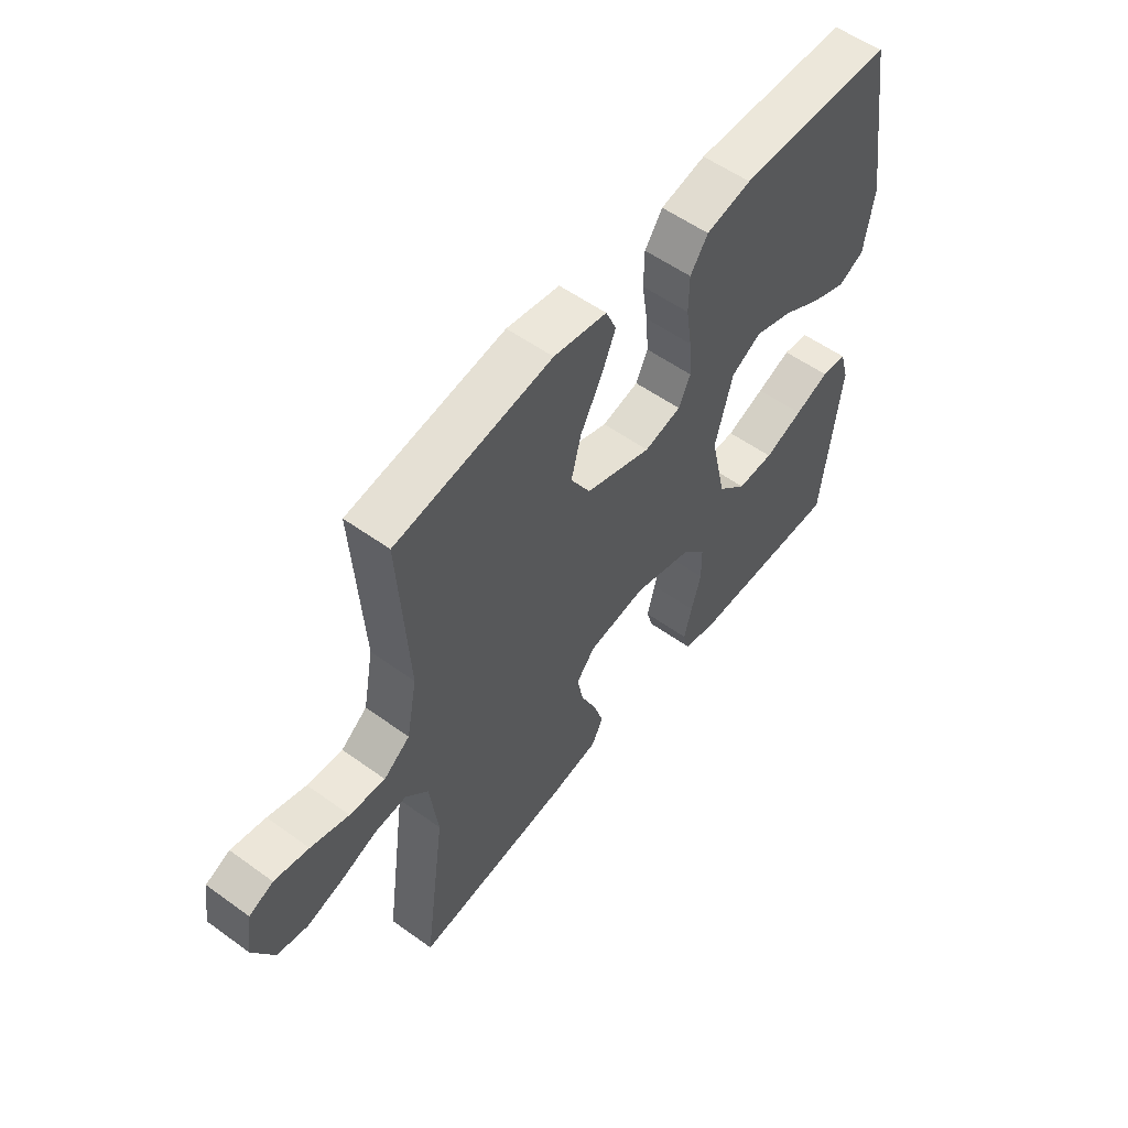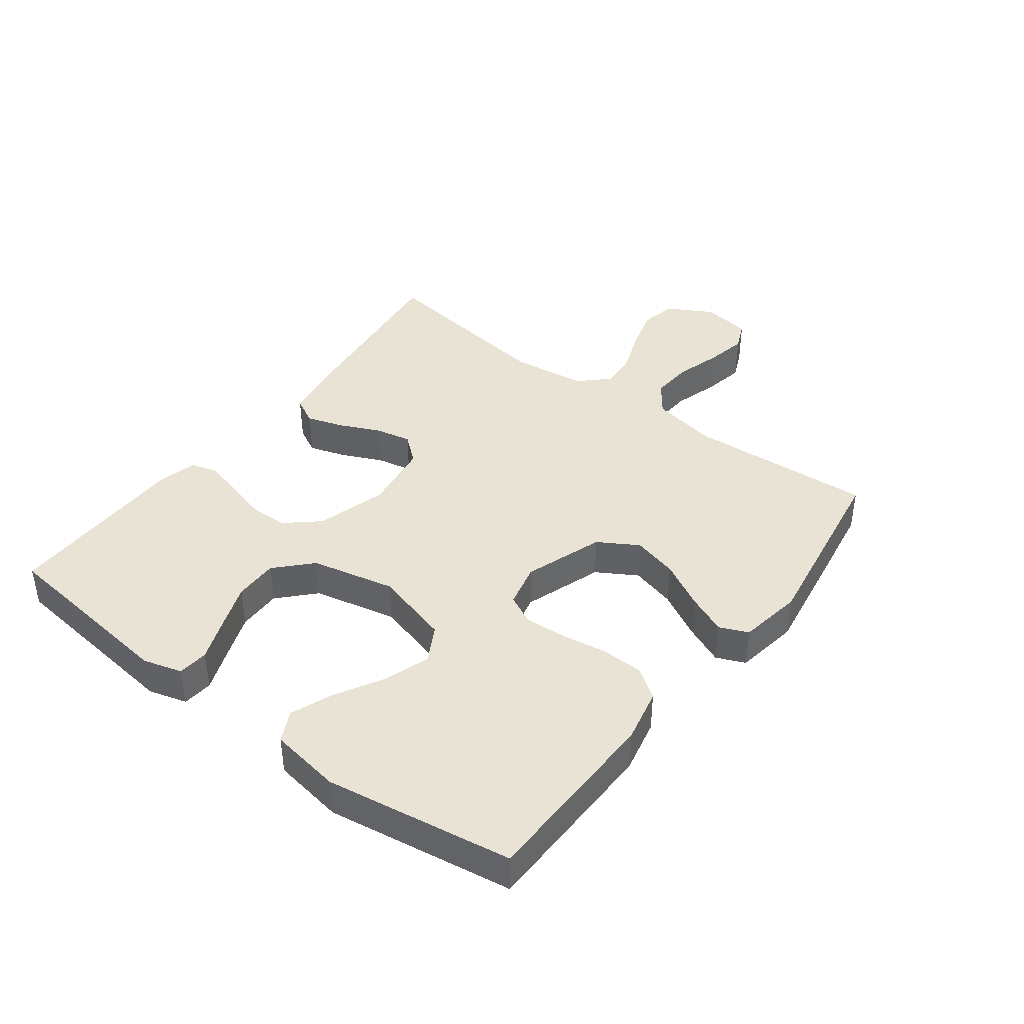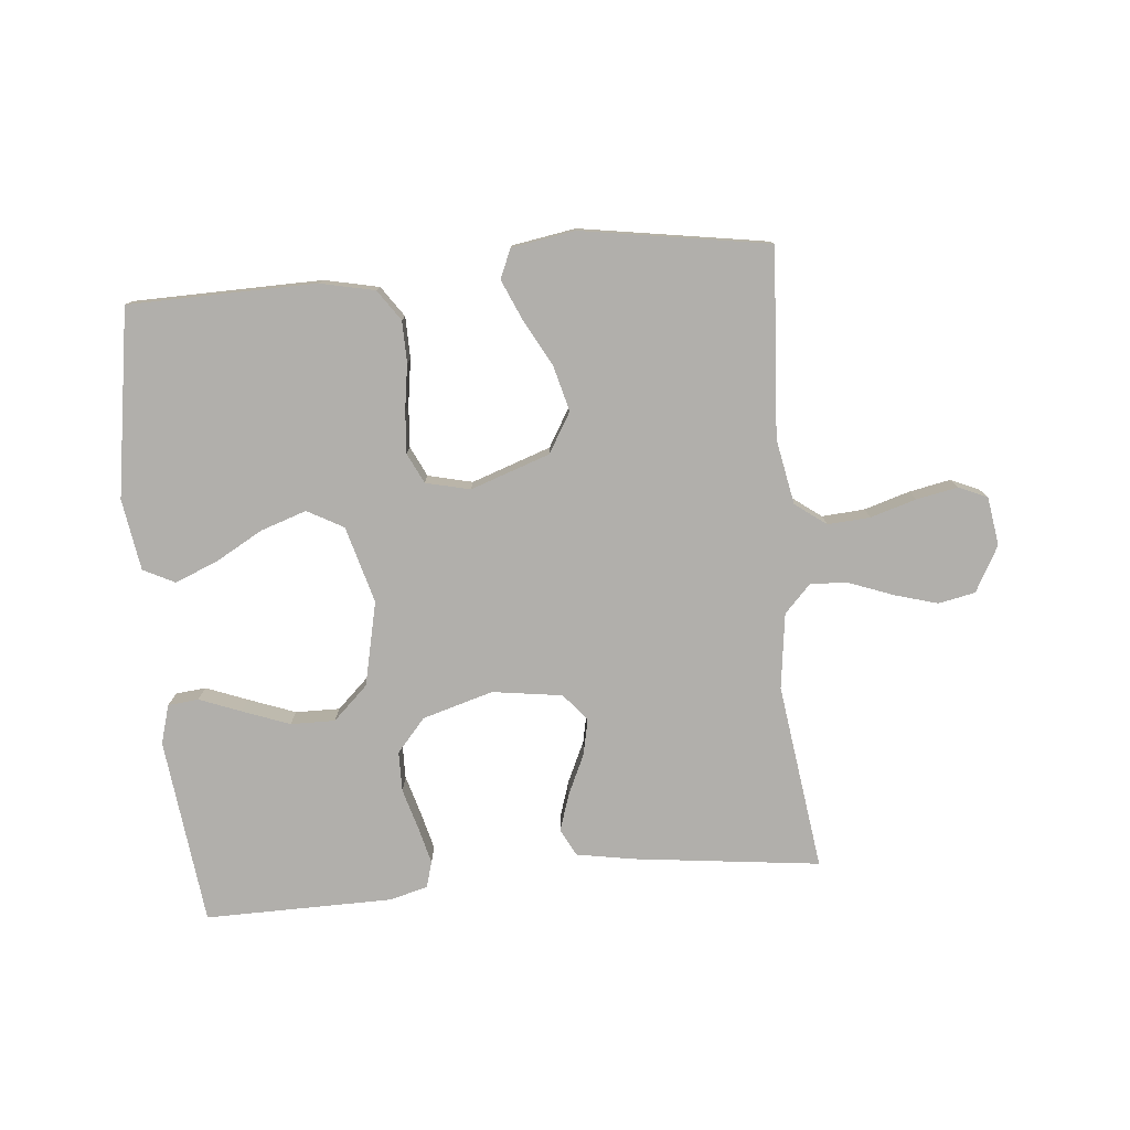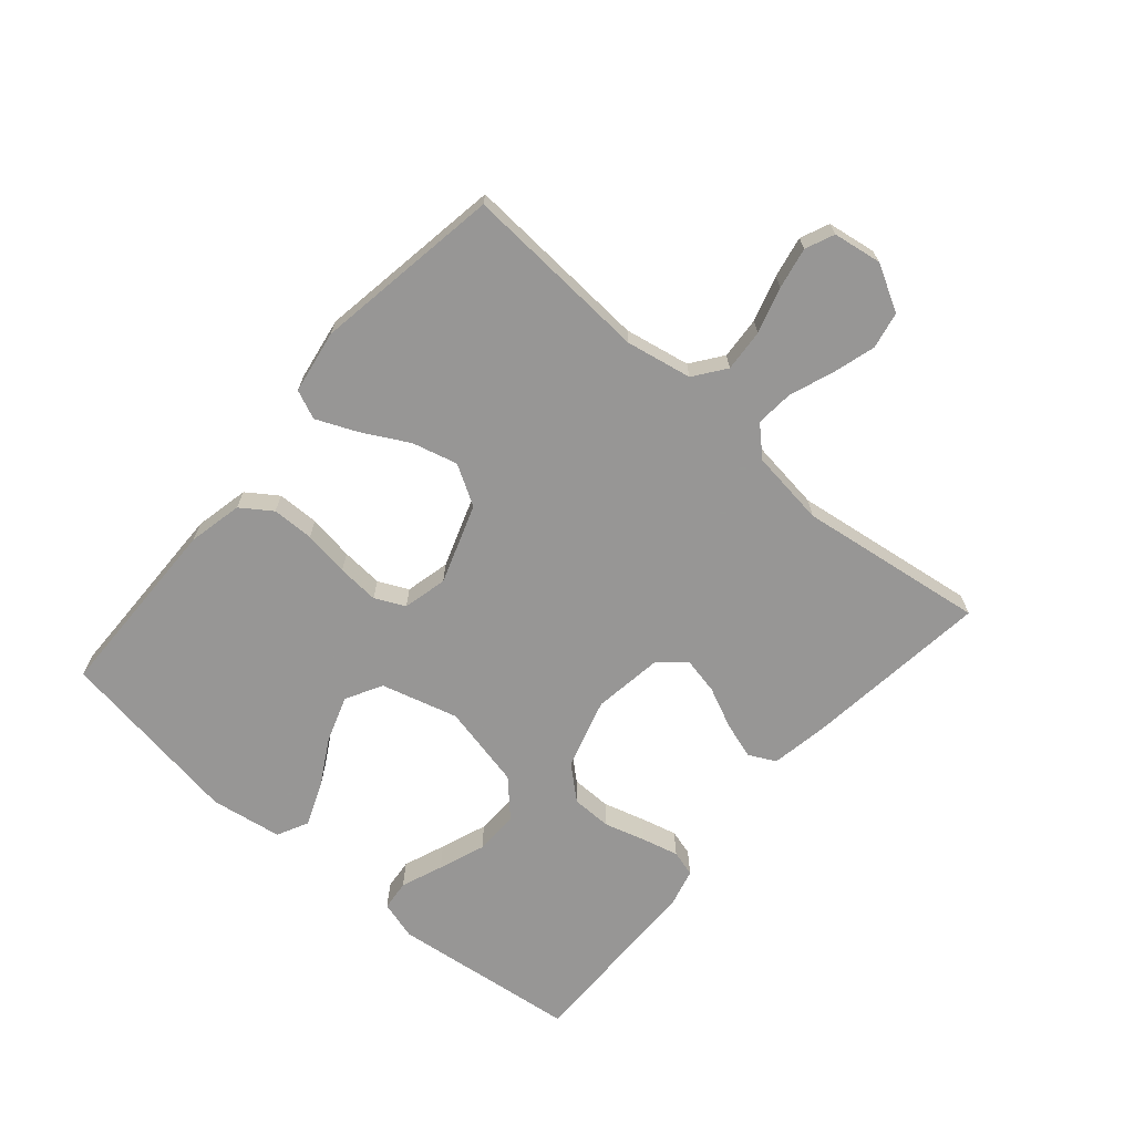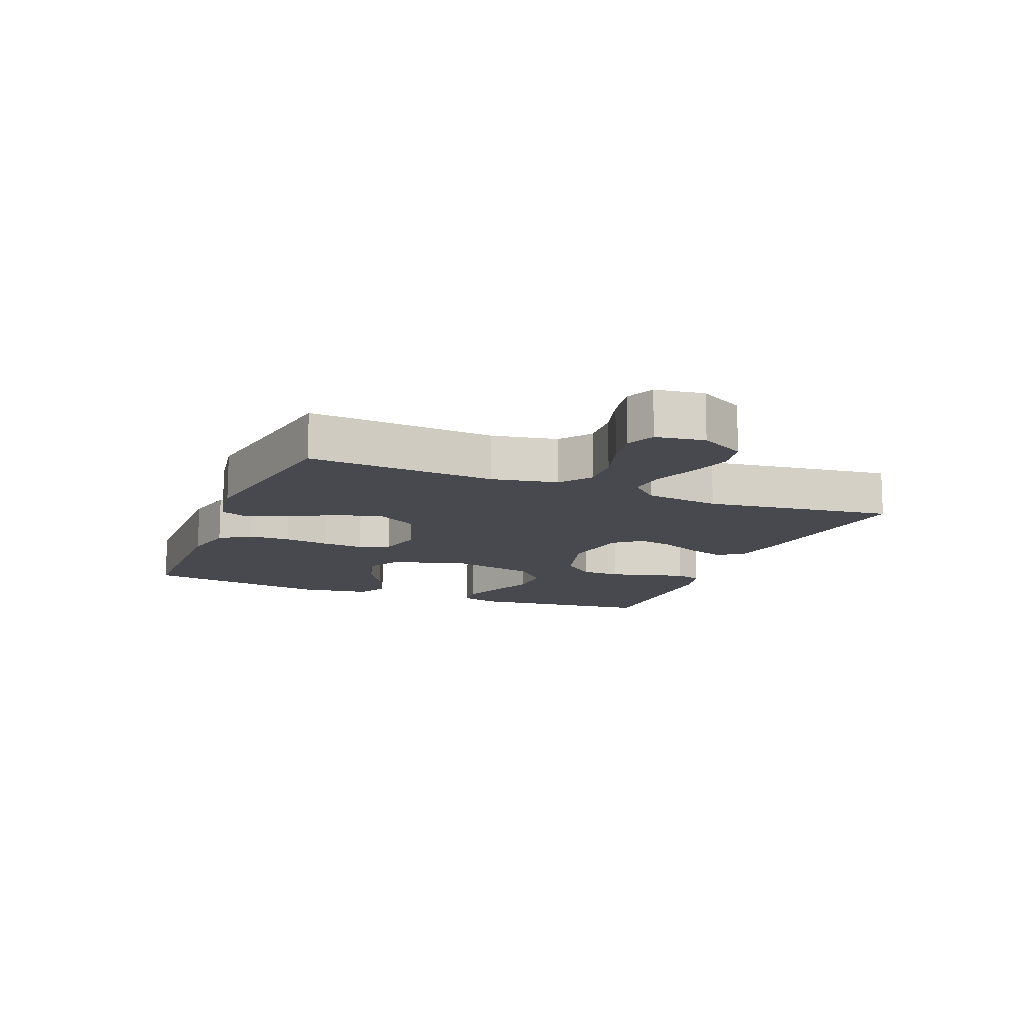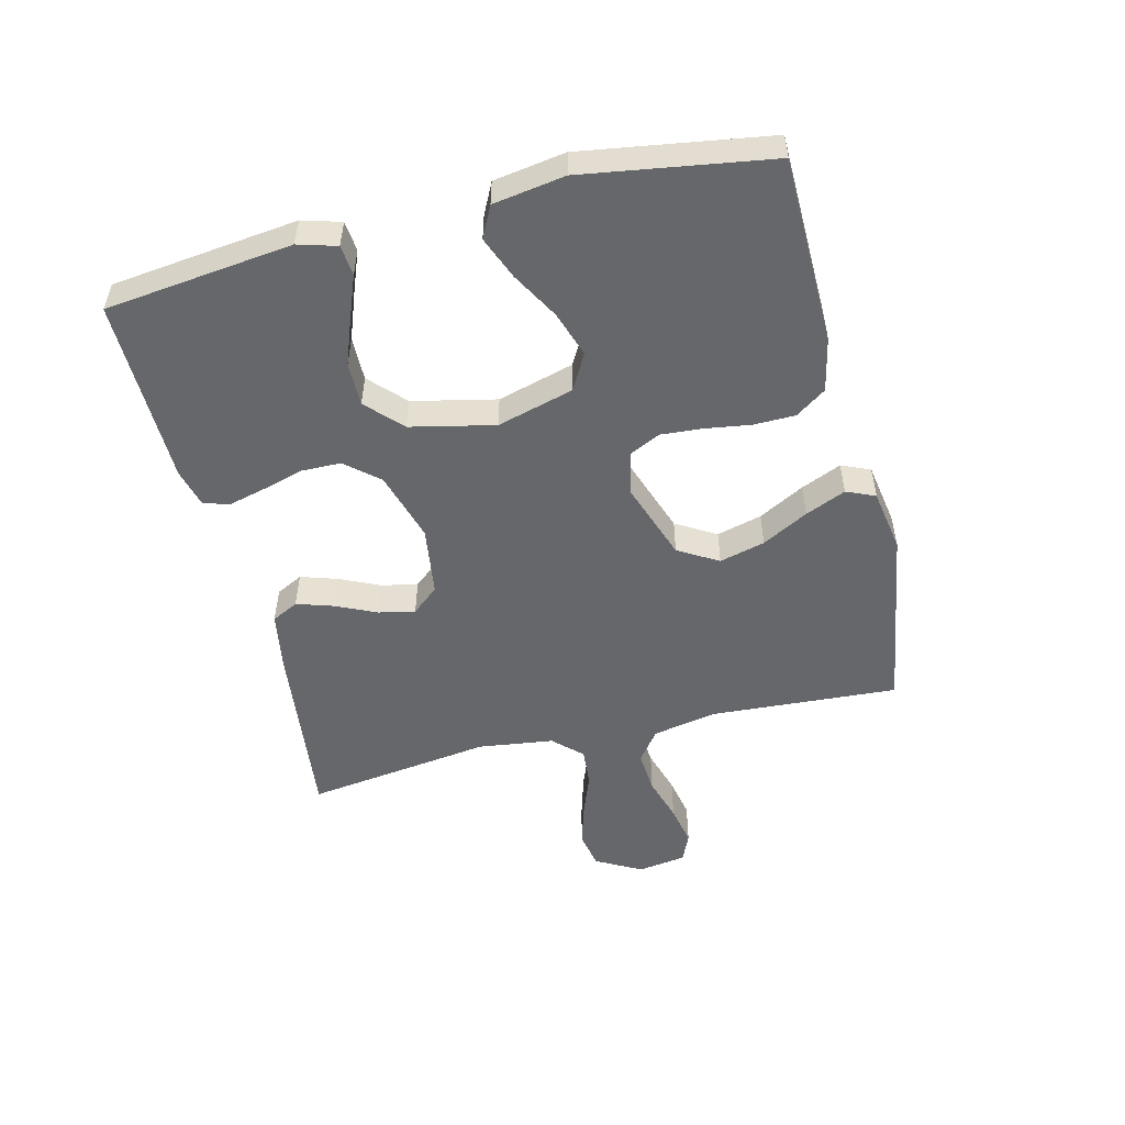
<metadata>
{"format":"obj","ext":"obj","renderer":"f3d","projection":"perspective","resolution":1024,"background":"white","views":[{"elev":55.1,"azim":127.3,"up":"+Z"},{"elev":41.1,"azim":-52.9,"up":"+Y"},{"elev":-78.2,"azim":5.3,"up":"+Y"},{"elev":-68.0,"azim":49.3,"up":"+Y"},{"elev":-12.7,"azim":67.9,"up":"+Y"},{"elev":-52.0,"azim":-76.1,"up":"+Y"}]}
</metadata>
<code>
v 0.5 0.07 0.5
v 0.481 0.07 0.2
v 0.501 0.07 0.095
v 0.551 0.07 0.058
v 0.619 0.07 0.063
v 0.692 0.07 0.085
v 0.758 0.07 0.098
v 0.804 0.07 0.078
v 0.816 0.07 0
v 0.776 0.07 -0.073
v 0.717 0.07 -0.085
v 0.648 0.07 -0.065
v 0.579 0.07 -0.039
v 0.518 0.07 -0.034
v 0.475 0.07 -0.079
v 0.459 0.07 -0.2
v 0.5 0.07 -0.5
v 0.2 0.07 -0.464
v 0.109 0.07 -0.448
v 0.087 0.07 -0.405
v 0.106 0.07 -0.346
v 0.136 0.07 -0.281
v 0.148 0.07 -0.223
v 0.112 0.07 -0.18
v 0 0.07 -0.164
v -0.113 0.07 -0.197
v -0.159 0.07 -0.25
v -0.16 0.07 -0.314
v -0.141 0.07 -0.38
v -0.126 0.07 -0.439
v -0.138 0.07 -0.481
v -0.2 0.07 -0.497
v -0.5 0.07 -0.5
v -0.535 0.07 -0.2
v -0.517 0.07 -0.138
v -0.468 0.07 -0.133
v -0.401 0.07 -0.159
v -0.326 0.07 -0.187
v -0.255 0.07 -0.188
v -0.199 0.07 -0.135
v -0.169 0.07 0
v -0.203 0.07 0.123
v -0.261 0.07 0.155
v -0.335 0.07 0.13
v -0.411 0.07 0.087
v -0.479 0.07 0.06
v -0.529 0.07 0.085
v -0.547 0.07 0.2
v -0.5 0.07 0.5
v -0.2 0.07 0.505
v -0.113 0.07 0.486
v -0.079 0.07 0.437
v -0.078 0.07 0.37
v -0.089 0.07 0.297
v -0.094 0.07 0.23
v -0.071 0.07 0.182
v 0 0.07 0.165
v 0.127 0.07 0.209
v 0.165 0.07 0.273
v 0.146 0.07 0.346
v 0.106 0.07 0.42
v 0.078 0.07 0.485
v 0.098 0.07 0.531
v 0.2 0.07 0.548
v 0.5 0 0.5
v 0.481 0 0.2
v 0.501 0 0.095
v 0.551 0 0.058
v 0.619 0 0.063
v 0.692 0 0.085
v 0.758 0 0.098
v 0.804 0 0.078
v 0.816 0 0
v 0.776 0 -0.073
v 0.717 0 -0.085
v 0.648 0 -0.065
v 0.579 0 -0.039
v 0.518 0 -0.034
v 0.475 0 -0.079
v 0.459 0 -0.2
v 0.5 0 -0.5
v 0.2 0 -0.464
v 0.109 0 -0.448
v 0.087 0 -0.405
v 0.106 0 -0.346
v 0.136 0 -0.281
v 0.148 0 -0.223
v 0.112 0 -0.18
v 0 0 -0.164
v -0.113 0 -0.197
v -0.159 0 -0.25
v -0.16 0 -0.314
v -0.141 0 -0.38
v -0.126 0 -0.439
v -0.138 0 -0.481
v -0.2 0 -0.497
v -0.5 0 -0.5
v -0.535 0 -0.2
v -0.517 0 -0.138
v -0.468 0 -0.133
v -0.401 0 -0.159
v -0.326 0 -0.187
v -0.255 0 -0.188
v -0.199 0 -0.135
v -0.169 0 0
v -0.203 0 0.123
v -0.261 0 0.155
v -0.335 0 0.13
v -0.411 0 0.087
v -0.479 0 0.06
v -0.529 0 0.085
v -0.547 0 0.2
v -0.5 0 0.5
v -0.2 0 0.505
v -0.113 0 0.486
v -0.079 0 0.437
v -0.078 0 0.37
v -0.089 0 0.297
v -0.094 0 0.23
v -0.071 0 0.182
v 0 0 0.165
v 0.127 0 0.209
v 0.165 0 0.273
v 0.146 0 0.346
v 0.106 0 0.42
v 0.078 0 0.485
v 0.098 0 0.531
v 0.2 0 0.548
f 64 1 2
f 63 64 2
f 62 63 2
f 61 62 2
f 60 61 2
f 59 60 2 3
f 58 59 3 4
f 57 58 4
f 52 53 54
f 51 52 54
f 50 51 54
f 49 50 54
f 48 49 54
f 47 48 54
f 46 47 54
f 45 46 54
f 44 45 54
f 43 44 54 55
f 42 43 55 56
f 35 36 37
f 34 35 37
f 33 34 37
f 32 33 37
f 31 32 37
f 30 31 37
f 29 30 37
f 28 29 37
f 27 28 37 38
f 26 27 38 39
f 20 21 22
f 19 20 22
f 18 19 22
f 17 18 22
f 16 17 22
f 15 16 22 23
f 14 15 23 24
f 11 12 13
f 10 11 13
f 9 10 13
f 8 9 13
f 7 8 13
f 6 7 13
f 5 6 13
f 4 5 13 14
f 14 24 25
f 4 14 25
f 57 4 25
f 57 25 26
f 56 57 26
f 42 56 26
f 41 42 26
f 26 39 40
f 26 40 41
f 66 65 128
f 66 128 127
f 66 127 126
f 66 126 125
f 66 125 124
f 67 66 124 123
f 68 67 123 122
f 68 122 121
f 118 117 116
f 118 116 115
f 118 115 114
f 118 114 113
f 118 113 112
f 118 112 111
f 118 111 110
f 118 110 109
f 118 109 108
f 119 118 108 107
f 120 119 107 106
f 101 100 99
f 101 99 98
f 101 98 97
f 101 97 96
f 101 96 95
f 101 95 94
f 101 94 93
f 101 93 92
f 102 101 92 91
f 103 102 91 90
f 86 85 84
f 86 84 83
f 86 83 82
f 86 82 81
f 86 81 80
f 87 86 80 79
f 88 87 79 78
f 77 76 75
f 77 75 74
f 77 74 73
f 77 73 72
f 77 72 71
f 77 71 70
f 77 70 69
f 78 77 69 68
f 89 88 78
f 89 78 68
f 89 68 121
f 90 89 121
f 90 121 120
f 90 120 106
f 90 106 105
f 104 103 90
f 105 104 90
f 1 65 66 2
f 2 66 67 3
f 3 67 68 4
f 4 68 69 5
f 5 69 70 6
f 6 70 71 7
f 7 71 72 8
f 8 72 73 9
f 9 73 74 10
f 10 74 75 11
f 11 75 76 12
f 12 76 77 13
f 13 77 78 14
f 14 78 79 15
f 15 79 80 16
f 16 80 81 17
f 17 81 82 18
f 18 82 83 19
f 19 83 84 20
f 20 84 85 21
f 21 85 86 22
f 22 86 87 23
f 23 87 88 24
f 24 88 89 25
f 25 89 90 26
f 26 90 91 27
f 27 91 92 28
f 28 92 93 29
f 29 93 94 30
f 30 94 95 31
f 31 95 96 32
f 32 96 97 33
f 33 97 98 34
f 34 98 99 35
f 35 99 100 36
f 36 100 101 37
f 37 101 102 38
f 38 102 103 39
f 39 103 104 40
f 40 104 105 41
f 41 105 106 42
f 42 106 107 43
f 43 107 108 44
f 44 108 109 45
f 45 109 110 46
f 46 110 111 47
f 47 111 112 48
f 48 112 113 49
f 49 113 114 50
f 50 114 115 51
f 51 115 116 52
f 52 116 117 53
f 53 117 118 54
f 54 118 119 55
f 55 119 120 56
f 56 120 121 57
f 57 121 122 58
f 58 122 123 59
f 59 123 124 60
f 60 124 125 61
f 61 125 126 62
f 62 126 127 63
f 63 127 128 64
f 64 128 65 1

</code>
